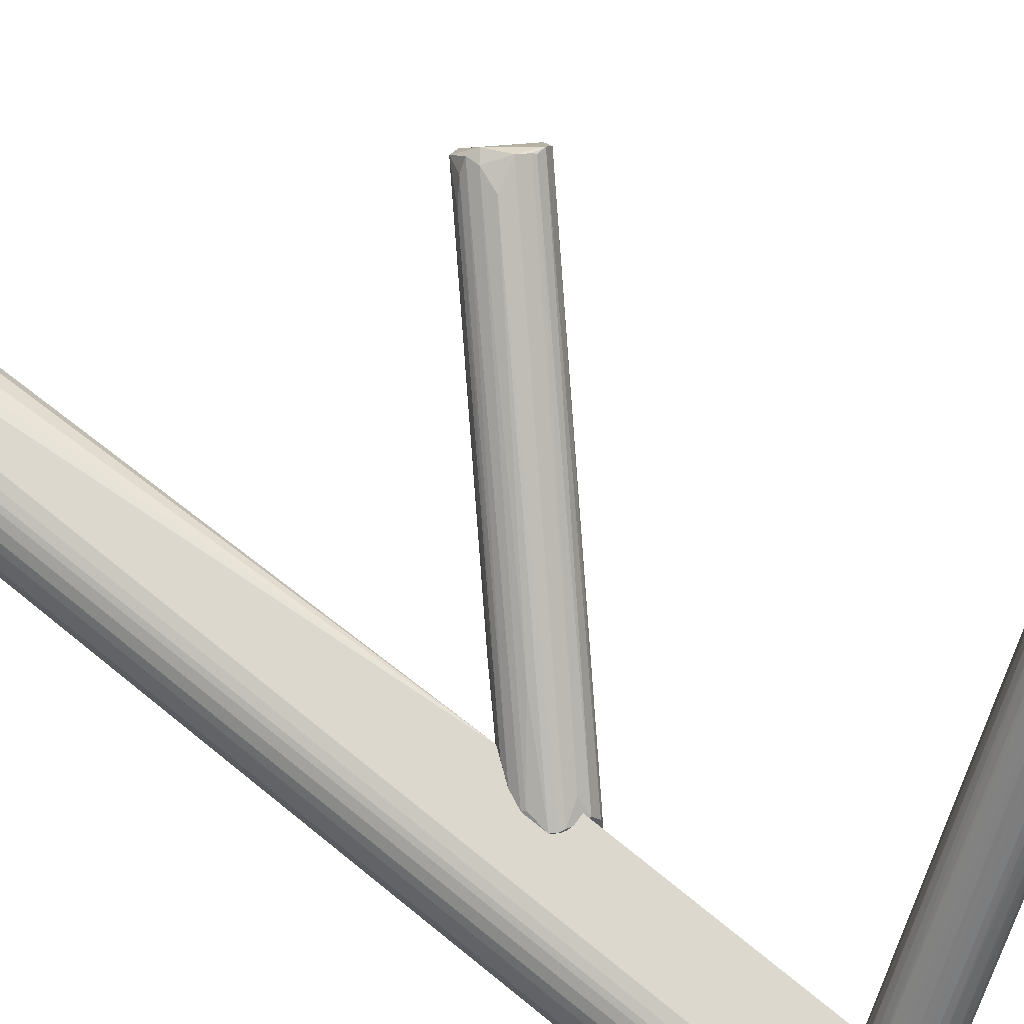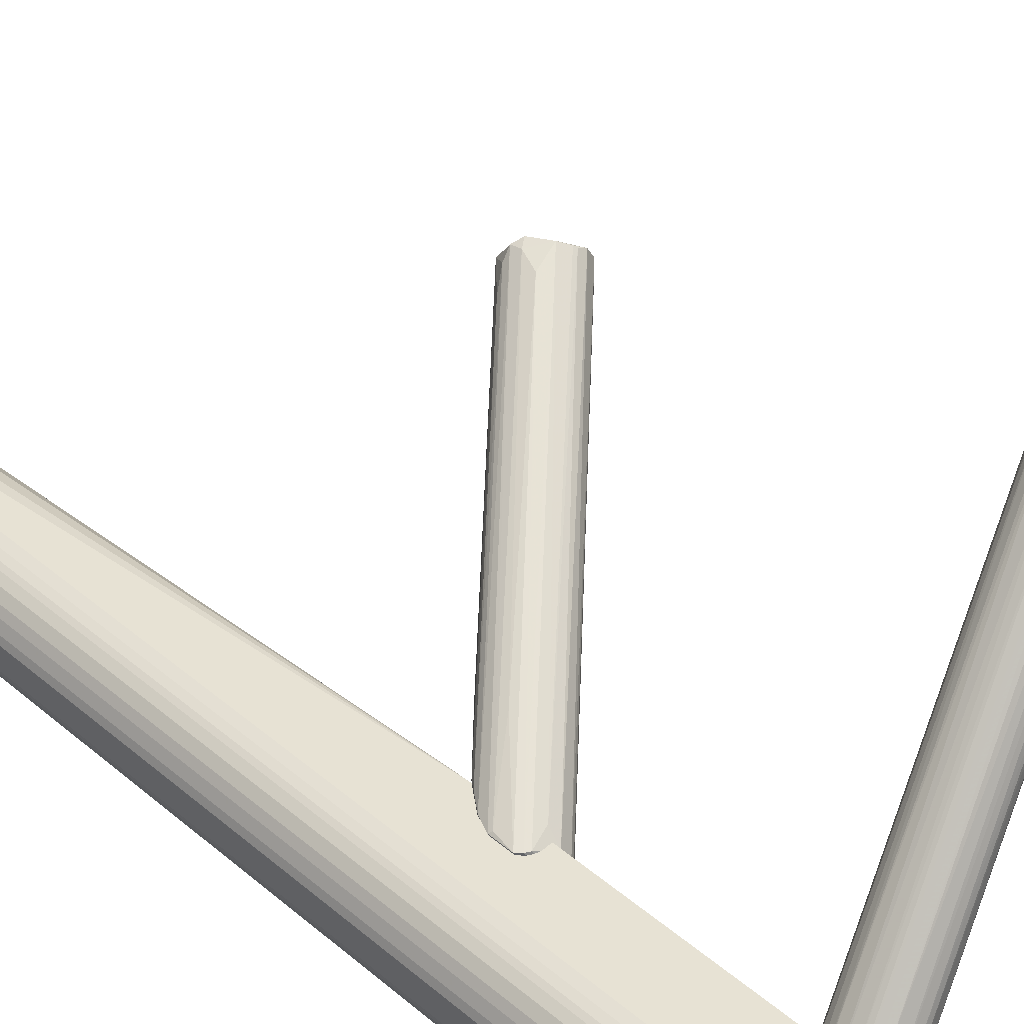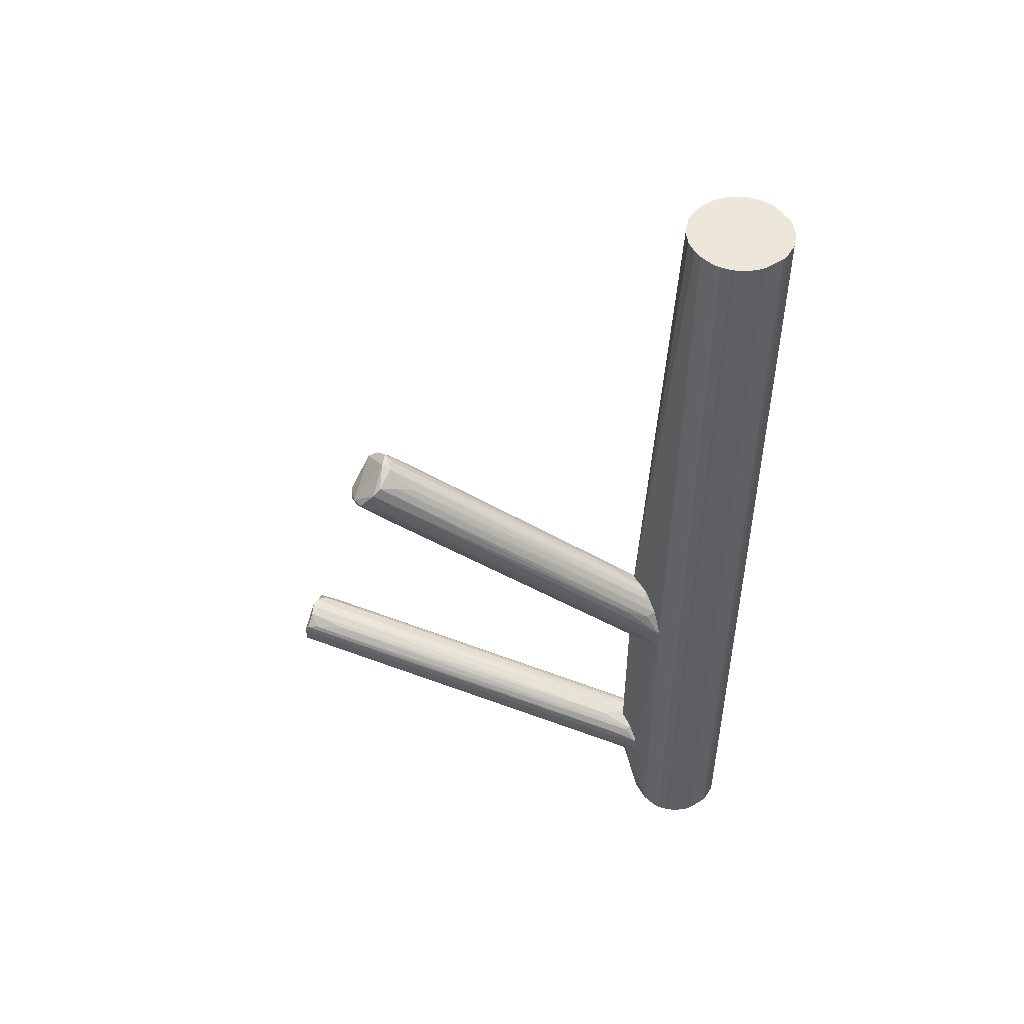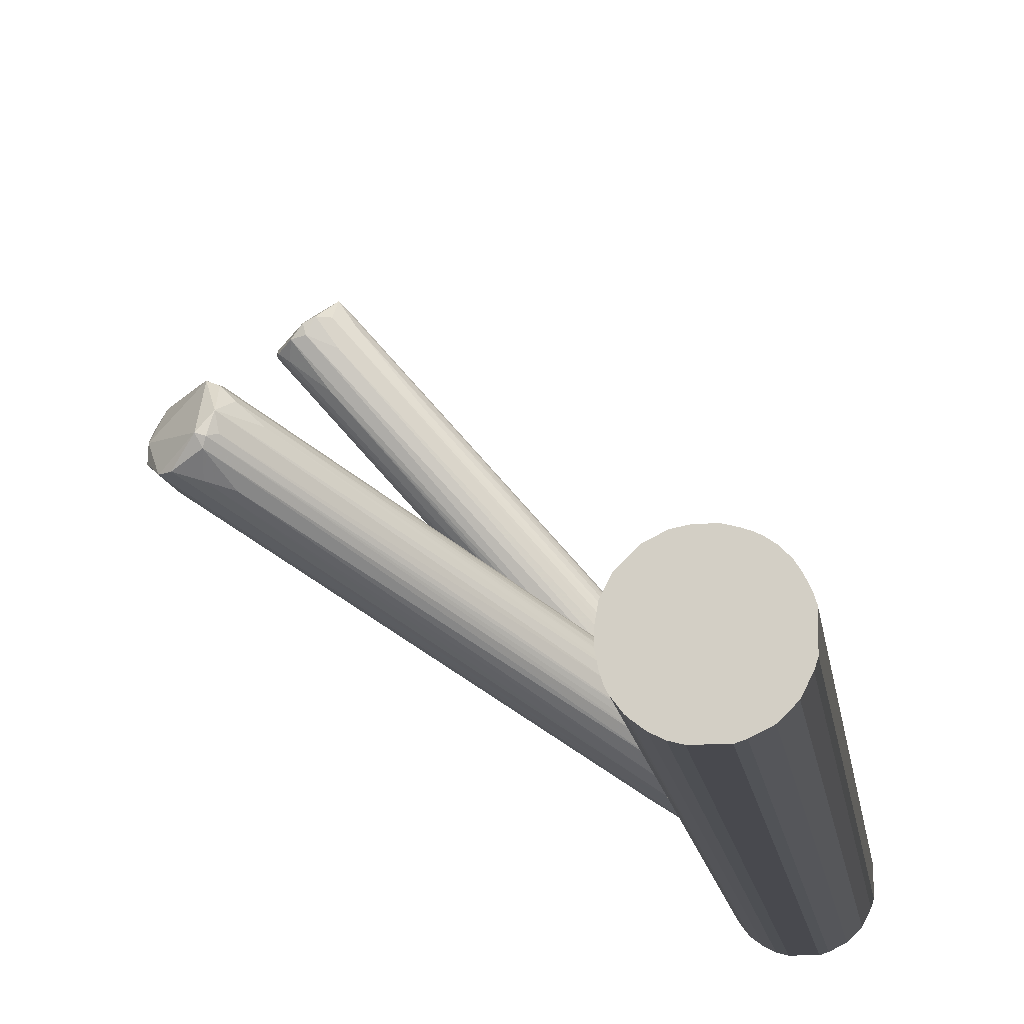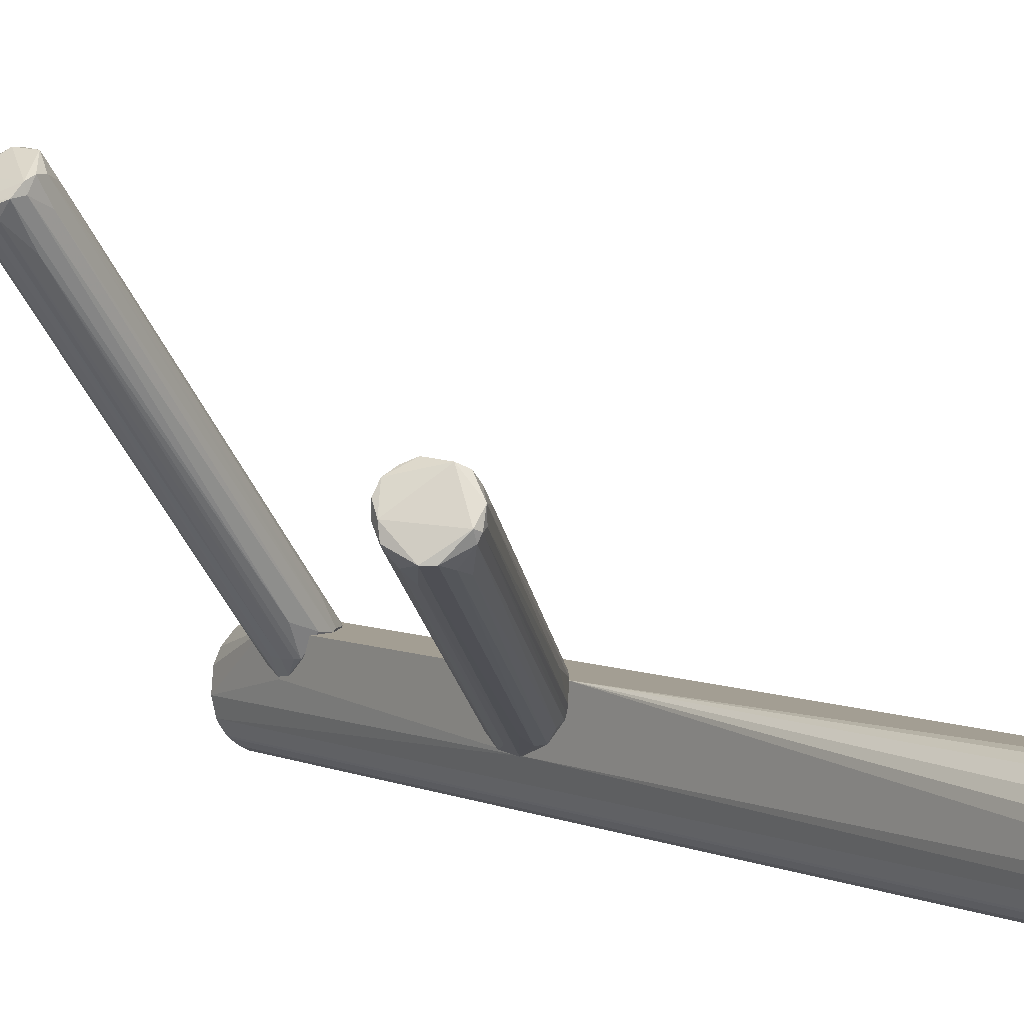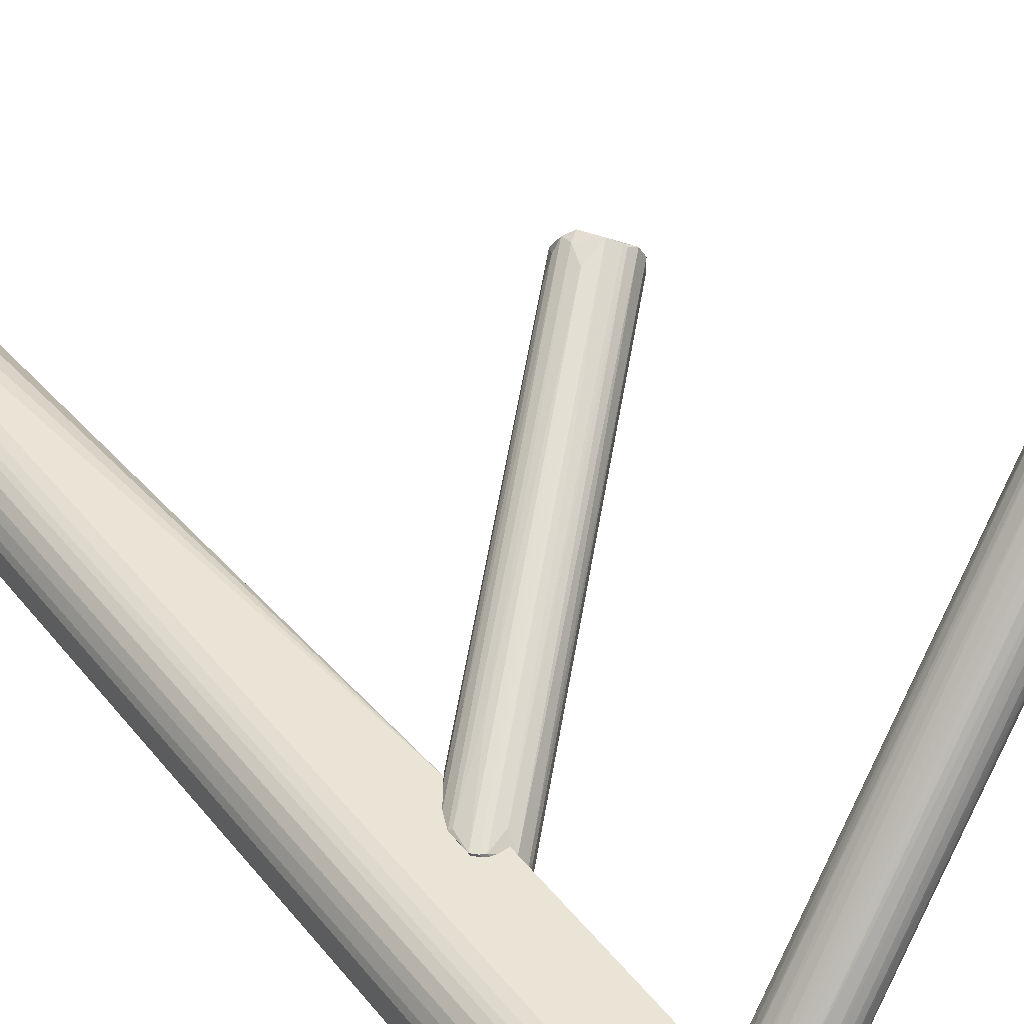
<metadata>
{"format":"obj","ext":"obj","renderer":"f3d","projection":"perspective","resolution":1024,"background":"white","views":[{"elev":72.5,"azim":129.1,"up":"+Y"},{"elev":40.0,"azim":136.3,"up":"+Y"},{"elev":50.2,"azim":-33.4,"up":"+Z"},{"elev":-12.6,"azim":7.0,"up":"+Y"},{"elev":5.2,"azim":-37.6,"up":"+Y"},{"elev":42.6,"azim":145.0,"up":"+Y"}]}
</metadata>
<code>
o convex_0
v -0.02434 0.03528 -0.07352
v -0.05004 0.04511 -0.07515
v -0.05004 0.04511 -0.07243
v 0.02319 -0.03741 -0.09756
v -0.04238 0.0533 -0.08007
v 0.03468 -0.02865 -0.09974
v 0.02538 -0.02865 -0.08827
v 0.02264 -0.03029 -0.1025
v -0.04675 0.04675 -0.0675
v -0.0391 0.05441 -0.07133
v 0.03358 -0.02865 -0.09264
v -0.04785 0.04731 -0.08007
v 0.0221 -0.03357 -0.091
v 0.02975 -0.02865 -0.103
v -0.04238 0.05057 -0.06695
v -0.03965 0.05496 -0.07625
v 0.02319 -0.03576 -0.1008
v -0.04511 0.05004 -0.08117
v 0.0303 -0.02865 -0.08991
v 0.03468 -0.02811 -0.09646
v 0.02538 -0.02046 -0.09974
v 0.02319 -0.03685 -0.09427
v -0.04729 0.04348 -0.07024
v -0.05004 0.04566 -0.0768
v 0.02264 -0.02373 -0.1019
v 0.01881 -0.02646 -0.08772
v -0.04402 0.04731 -0.06695
v -0.04729 0.05057 -0.07953
v -0.03527 0.04895 -0.07953
v -0.03527 0.05057 -0.0757
v -0.03965 0.05057 -0.06805
v 0.03468 -0.02865 -0.09428
v -0.04566 0.04292 -0.08007
v 0.01773 -0.02756 -0.1003
v 0.02483 -0.02811 -0.103
v -0.04019 0.03801 -0.07024
v -0.0391 0.04675 -0.08226
v -0.03582 0.04948 -0.07078
v 0.0292 -0.0292 -0.08936
v -0.04457 0.04948 -0.06695
v -0.04128 0.05496 -0.07625
v -0.03855 0.04511 -0.06805
v 0.02046 -0.03357 -0.09264
v -0.03855 0.04019 -0.08335
v 0.01608 -0.0292 -0.09646
v 0.02648 -0.0221 -0.08936
v 0.02319 -0.03357 -0.09045
v -0.03636 0.05168 -0.07297
v 0.01936 -0.03303 -0.09427
v 0.03468 -0.0292 -0.09974
v -0.04074 0.05387 -0.07898
v 0.03468 -0.0292 -0.09428
v -0.05004 0.04621 -0.07297
v 0.03139 -0.02592 -0.1003
v 0.0292 -0.0221 -0.09701
v -0.04948 0.04511 -0.07078
f 9 53 56
f 3 2 4
f 8 14 17
f 14 5 21
f 2 3 24
f 26 7 27
f 9 26 27
f 5 18 28
f 18 12 28
f 12 24 28
f 16 6 29
f 10 15 31
f 6 20 32
f 24 12 33
f 17 24 33
f 12 8 34
f 8 17 34
f 33 12 34
f 17 33 34
f 14 8 35
f 25 14 35
f 18 25 35
f 9 23 36
f 23 13 36
f 26 9 36
f 5 14 37
f 18 5 37
f 14 25 37
f 25 18 37
f 31 1 38
f 10 31 38
f 32 10 38
f 11 32 38
f 11 19 39
f 19 31 39
f 15 10 40
f 27 15 40
f 9 27 40
f 28 40 41
f 10 16 41
f 5 28 41
f 40 10 41
f 27 7 42
f 15 27 42
f 31 15 42
f 7 39 42
f 39 31 42
f 22 13 43
f 13 23 43
f 8 12 44
f 12 18 44
f 35 8 44
f 18 35 44
f 4 2 45
f 17 4 45
f 2 24 45
f 24 17 45
f 19 11 46
f 1 31 46
f 31 19 46
f 38 1 46
f 11 38 46
f 13 22 47
f 7 26 47
f 36 13 47
f 26 36 47
f 39 7 47
f 22 39 47
f 16 10 48
f 30 16 48
f 20 30 48
f 10 32 48
f 32 20 48
f 3 4 49
f 4 22 49
f 22 43 49
f 14 6 50
f 4 17 50
f 17 14 50
f 6 32 50
f 21 5 51
f 16 29 51
f 29 21 51
f 5 41 51
f 41 16 51
f 22 4 52
f 32 11 52
f 11 39 52
f 39 22 52
f 4 50 52
f 50 32 52
f 24 3 53
f 28 24 53
f 9 40 53
f 40 28 53
f 6 14 54
f 14 21 54
f 29 6 54
f 21 29 54
f 6 16 55
f 20 6 55
f 16 30 55
f 30 20 55
f 23 9 56
f 43 23 56
f 3 49 56
f 49 43 56
f 53 3 56
o convex_1
v -0.0484 0.000844 0.03361
v 0.02976 -0.02866 -0.02596
v 0.02921 -0.02811 -0.0265
v 0.02319 -0.04232 -0.03415
v -0.03855 0.000844 0.04235
v -0.04347 0.01123 0.03142
v 0.0221 -0.03303 -0.0358
v 0.02374 -0.04014 -0.02158
v -0.03692 0.01069 0.03907
v -0.04565 -0.00188 0.03852
v 0.02374 -0.02866 -0.01612
v 0.02866 -0.02866 -0.03252
v -0.04785 0.006858 0.03087
v -0.03527 0.01014 0.03142
v 0.02319 -0.03795 -0.03744
v -0.03692 0.006312 0.04235
v 0.02374 -0.03466 -0.01667
v 0.02319 -0.04287 -0.02814
v 0.02319 -0.0303 -0.0347
v -0.04347 -0.00188 0.04017
v -0.0462 0.009597 0.03087
v -0.04401 -0.002971 0.03197
v -0.04238 -0.000788 0.02596
v -0.04128 0.01233 0.03306
v 0.02264 -0.02756 -0.03142
v 0.02538 -0.02811 -0.0183
v 0.0199 -0.03903 -0.03306
v -0.03637 0.003032 0.0418
v -0.03473 -0.004068 0.03634
v 0.0221 -0.03685 -0.01721
v 0.02976 -0.02866 -0.03142
v -0.0391 0.01178 0.03798
v -0.0309 0.00522 0.0358
v 0.01499 -0.0374 -0.01775
v 0.01445 -0.02537 -0.00683
v 0.01827 -0.04014 -0.02596
v -0.03965 0.003032 0.0429
v -0.0484 0.004123 0.03306
v -0.03692 0.01123 0.03634
v 0.02374 -0.04287 -0.02814
v 0.02811 -0.02866 -0.02213
v -0.04785 0.003578 0.03087
v -0.04785 0.000298 0.03306
v 0.02374 -0.04177 -0.03524
v 0.02101 -0.04014 -0.02158
v 0.02319 -0.03303 -0.01558
v 0.02757 -0.02866 -0.03307
v 0.02046 -0.03357 -0.0347
v 0.01554 -0.01991 -0.01558
v 0.02264 -0.04232 -0.03306
v -0.0391 -0.002971 0.03852
v -0.03473 0.0085 0.03852
v -0.03965 -0.005705 0.03033
v 0.01718 -0.03576 -0.03142
v -0.03801 0.002492 0.0429
v 0.02374 -0.03576 -0.01721
v -0.04401 0.01069 0.03087
f 81 75 113
f 58 59 65
f 71 63 75
f 63 69 77
f 75 63 77
f 70 68 80
f 62 77 80
f 62 80 81
f 85 64 86
f 61 85 86
f 59 58 87
f 68 70 87
f 71 68 87
f 72 65 88
f 80 77 88
f 72 67 89
f 67 82 89
f 66 74 90
f 76 66 90
f 67 72 91
f 72 84 91
f 76 61 93
f 66 76 93
f 72 88 93
f 93 88 94
f 57 66 94
f 77 69 94
f 88 77 94
f 66 93 94
f 65 59 95
f 70 80 95
f 88 65 95
f 80 88 95
f 58 64 96
f 74 60 96
f 64 74 96
f 87 58 96
f 58 65 97
f 69 71 98
f 57 94 98
f 94 69 98
f 66 57 99
f 78 66 99
f 83 60 99
f 79 83 99
f 57 98 99
f 98 79 99
f 60 83 100
f 83 71 100
f 71 87 100
f 96 60 100
f 87 96 100
f 74 64 101
f 90 74 101
f 76 90 101
f 82 67 102
f 67 91 102
f 91 84 102
f 73 97 102
f 97 82 102
f 68 71 103
f 71 75 103
f 80 68 103
f 75 81 103
f 81 80 103
f 69 63 104
f 63 71 104
f 71 69 104
f 59 87 105
f 87 70 105
f 95 59 105
f 70 95 105
f 60 74 106
f 74 92 106
f 92 78 106
f 99 60 106
f 78 99 106
f 61 76 107
f 64 85 107
f 85 61 107
f 101 64 107
f 76 101 107
f 65 72 108
f 72 89 108
f 89 82 108
f 97 65 108
f 82 97 108
f 74 66 109
f 66 78 109
f 92 74 109
f 78 92 109
f 71 83 110
f 83 79 110
f 98 71 110
f 79 98 110
f 84 72 111
f 93 61 111
f 72 93 111
f 73 102 111
f 102 84 111
f 64 58 112
f 86 64 112
f 61 86 112
f 58 97 112
f 97 73 112
f 111 61 112
f 73 111 112
f 77 62 113
f 75 77 113
f 62 81 113
o convex_2
v 0.02593 -0.04888 -0.1211
v 0.04998 -0.03905 0.1211
v 0.04943 -0.03741 0.1211
v 0.02484 -0.04615 0.1211
v 0.02375 -0.02921 -0.1025
v 0.04779 -0.04997 -0.1211
v 0.04014 -0.05489 0.1211
v 0.04561 -0.03194 -0.1211
v 0.03577 -0.02921 0.1211
v 0.03249 -0.05435 -0.1211
v 0.02648 -0.03467 0.1211
v 0.0303 -0.05325 0.1211
v 0.04779 -0.04997 0.1211
v 0.04998 -0.03905 -0.1211
v 0.03905 -0.02921 -0.1211
v 0.04397 -0.03085 0.1211
v 0.04178 -0.05435 -0.1211
v 0.02375 -0.02921 -0.01666
v 0.02429 -0.04342 -0.1211
v 0.04998 -0.04506 -0.1211
v 0.02375 -0.04287 -0.02704
v 0.04998 -0.04506 0.1211
v 0.02429 -0.04123 0.1211
v 0.04506 -0.05271 0.1211
v 0.03468 -0.05489 0.1211
v 0.04014 -0.05489 -0.1211
v 0.02757 -0.05106 0.1211
v 0.02812 -0.05161 -0.1211
v 0.04725 -0.03358 0.1211
v 0.02976 -0.03139 -0.1211
v 0.04834 -0.03522 -0.1211
v 0.02976 -0.03139 0.1211
v 0.03905 -0.02921 0.1211
v 0.04506 -0.05271 -0.1211
v 0.04288 -0.0303 -0.1211
v 0.03468 -0.05489 -0.1211
v 0.02593 -0.04888 0.1211
v 0.02484 -0.03796 0.1211
v 0.04943 -0.0467 0.1211
v 0.02484 -0.03796 -0.1211
v 0.02539 -0.04779 -0.1211
v 0.03304 -0.02976 0.1211
v 0.02375 -0.03795 -0.0981
v 0.0303 -0.05325 -0.1211
v 0.03249 -0.05435 0.1211
v 0.04123 -0.02976 0.1211
v 0.04725 -0.03358 -0.1211
v 0.04178 -0.05435 0.1211
v 0.04943 -0.0467 -0.1211
v 0.04561 -0.03194 0.1211
v 0.02429 -0.04342 0.1211
v 0.03304 -0.02976 -0.1211
v 0.04943 -0.03741 -0.1211
v 0.04834 -0.03522 0.1211
v 0.02648 -0.03467 -0.1211
v 0.02812 -0.05161 0.1211
v 0.04288 -0.0303 0.1211
v 0.04397 -0.03085 -0.1211
v 0.02757 -0.05106 -0.1211
v 0.02539 -0.04779 0.1211
v 0.04123 -0.02976 -0.1211
f 159 148 174
f 115 116 117
f 115 117 120
f 119 114 121
f 117 116 122
f 114 119 123
f 117 122 124
f 120 117 125
f 115 120 126
f 116 115 127
f 119 121 127
f 121 114 128
f 118 122 128
f 122 116 129
f 123 119 130
f 122 118 131
f 128 114 132
f 127 115 133
f 119 127 133
f 131 118 134
f 115 126 135
f 133 115 135
f 117 124 136
f 119 126 137
f 126 120 137
f 120 125 138
f 123 130 139
f 130 120 139
f 120 138 139
f 125 117 140
f 114 123 141
f 129 116 142
f 128 132 143
f 127 121 144
f 124 122 145
f 131 124 145
f 128 122 146
f 122 129 146
f 130 119 147
f 119 137 147
f 137 130 147
f 121 128 148
f 138 123 149
f 123 139 149
f 139 138 149
f 114 140 150
f 140 117 150
f 124 131 151
f 136 124 151
f 131 136 151
f 126 119 152
f 135 126 152
f 133 135 152
f 132 118 153
f 143 132 153
f 132 114 154
f 117 134 154
f 134 132 154
f 114 150 154
f 122 131 155
f 145 122 155
f 131 145 155
f 118 132 156
f 134 118 156
f 132 134 156
f 123 125 157
f 125 141 157
f 141 123 157
f 125 123 158
f 123 138 158
f 138 125 158
f 128 146 159
f 146 129 159
f 121 142 160
f 144 121 160
f 142 144 160
f 120 130 161
f 137 120 161
f 130 137 161
f 119 133 162
f 152 119 162
f 133 152 162
f 121 129 163
f 142 121 163
f 129 142 163
f 134 117 164
f 131 134 164
f 117 136 164
f 136 131 164
f 118 128 165
f 143 118 165
f 128 143 165
f 116 127 166
f 144 116 166
f 127 144 166
f 142 116 167
f 116 144 167
f 144 142 167
f 118 143 168
f 153 118 168
f 143 153 168
f 125 140 169
f 141 125 169
f 140 141 169
f 129 148 170
f 159 129 170
f 148 159 170
f 129 121 171
f 121 148 171
f 148 129 171
f 140 114 172
f 141 140 172
f 114 141 172
f 150 117 173
f 117 154 173
f 154 150 173
f 148 128 174
f 128 159 174

</code>
